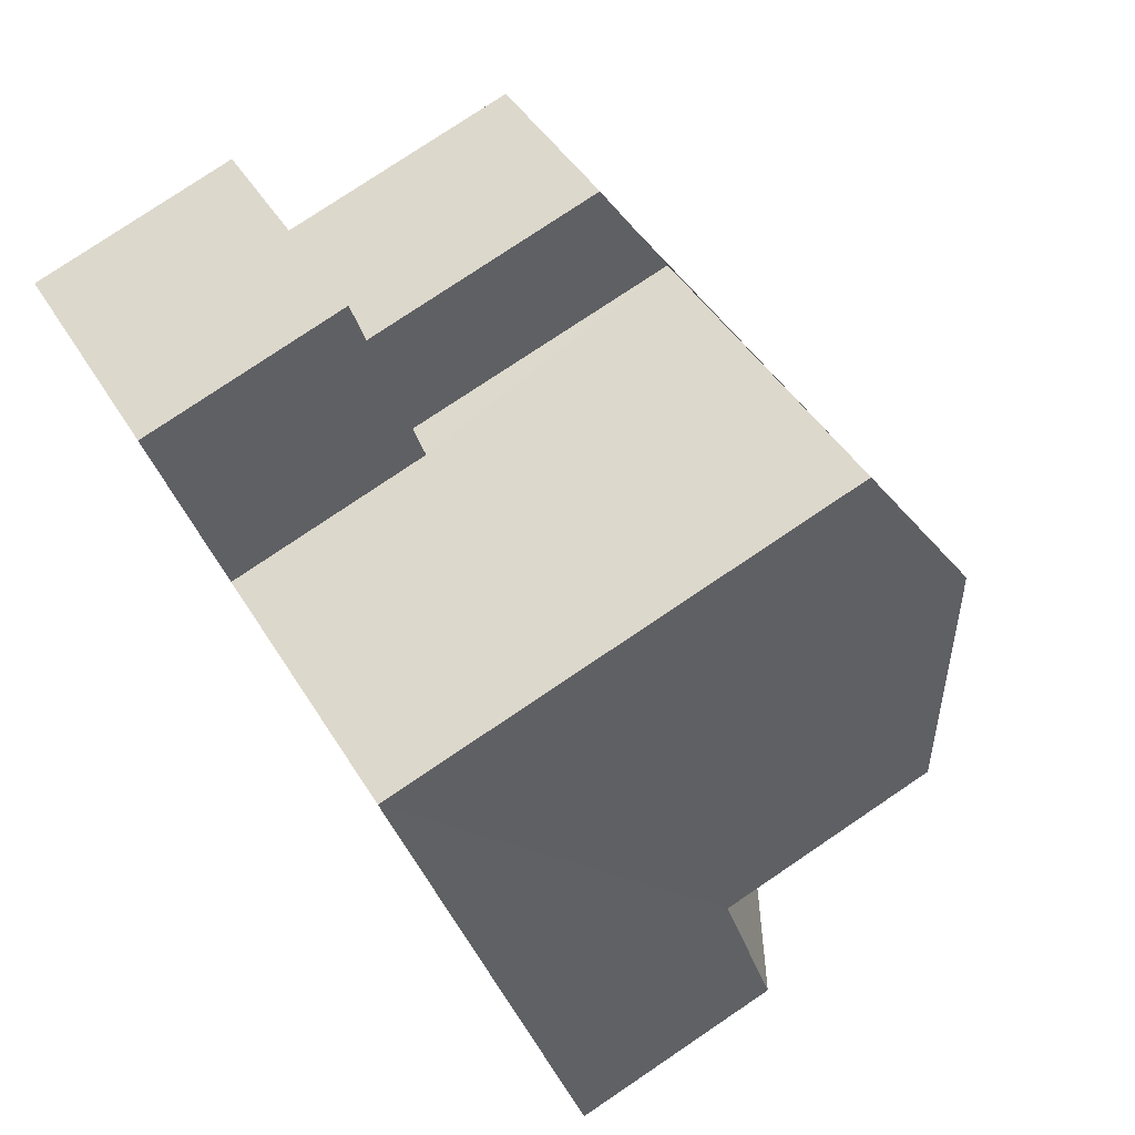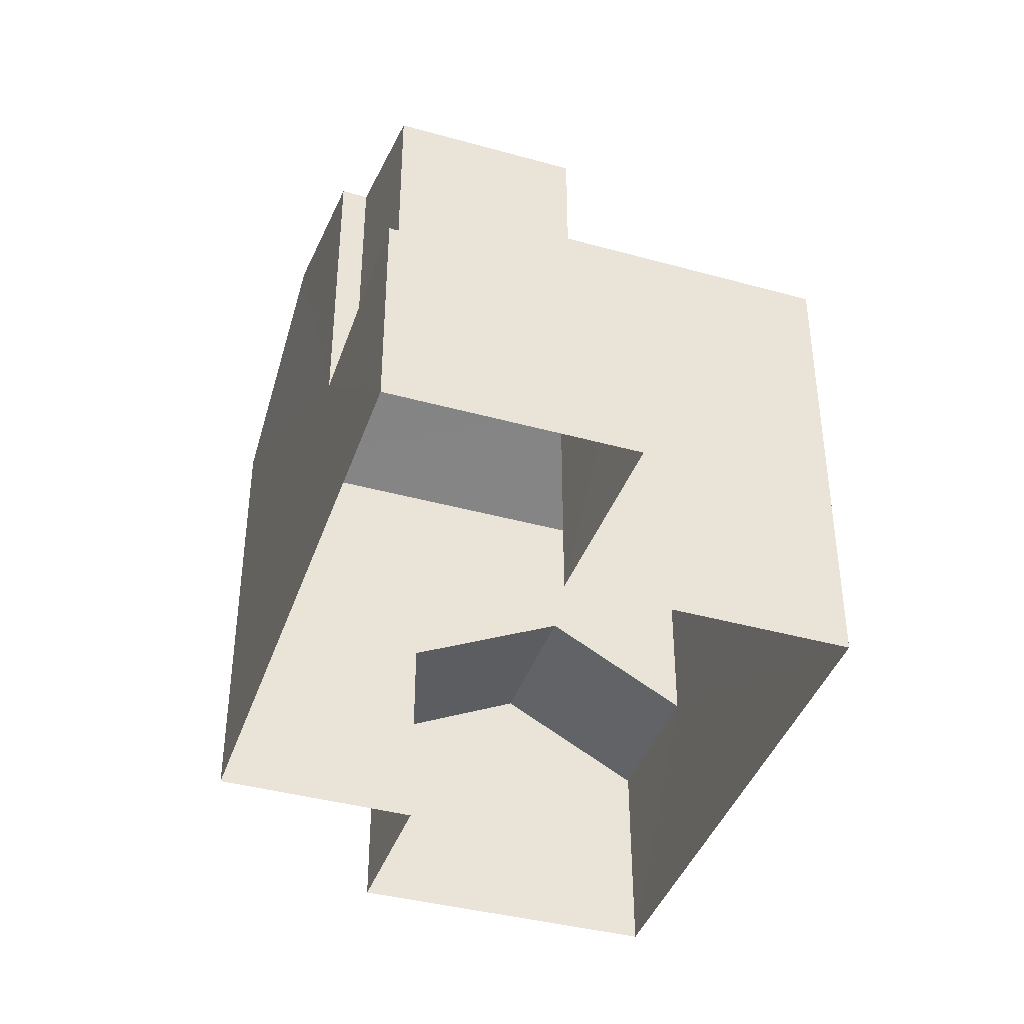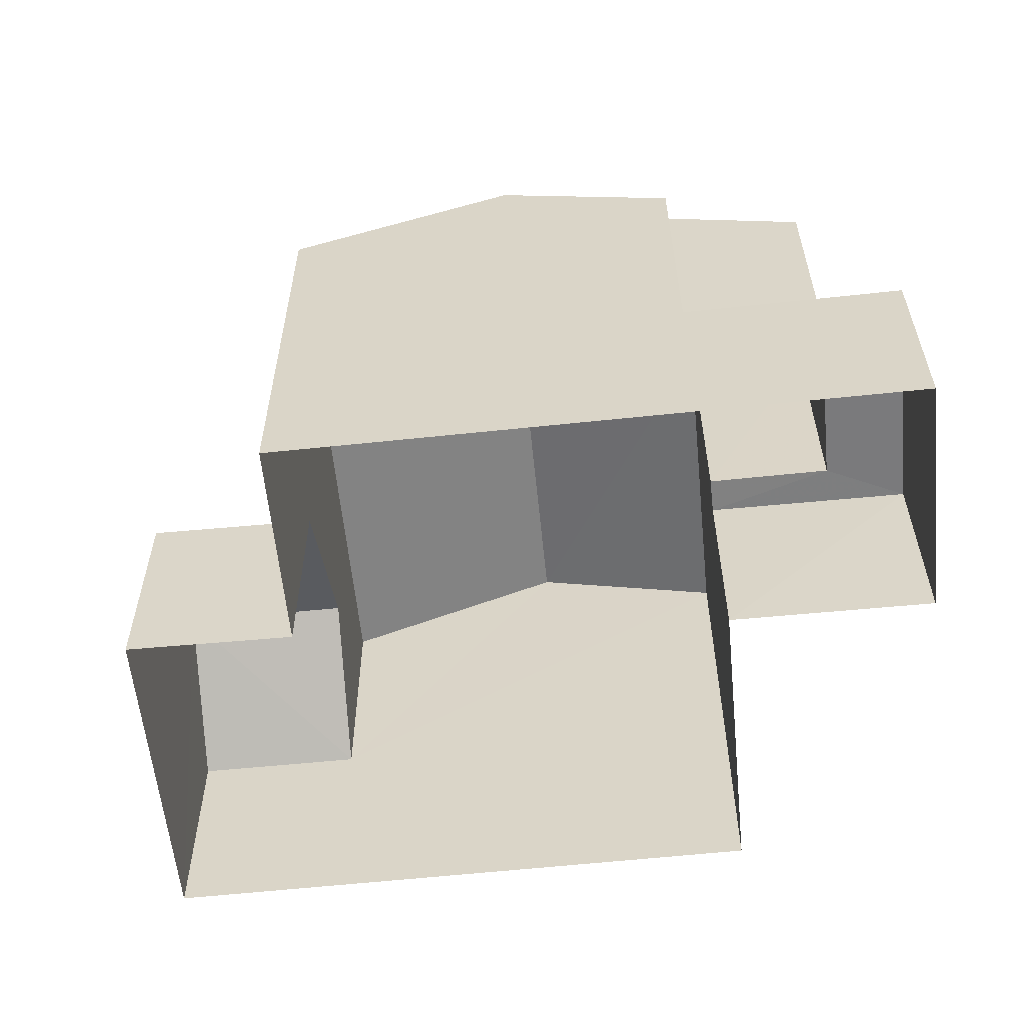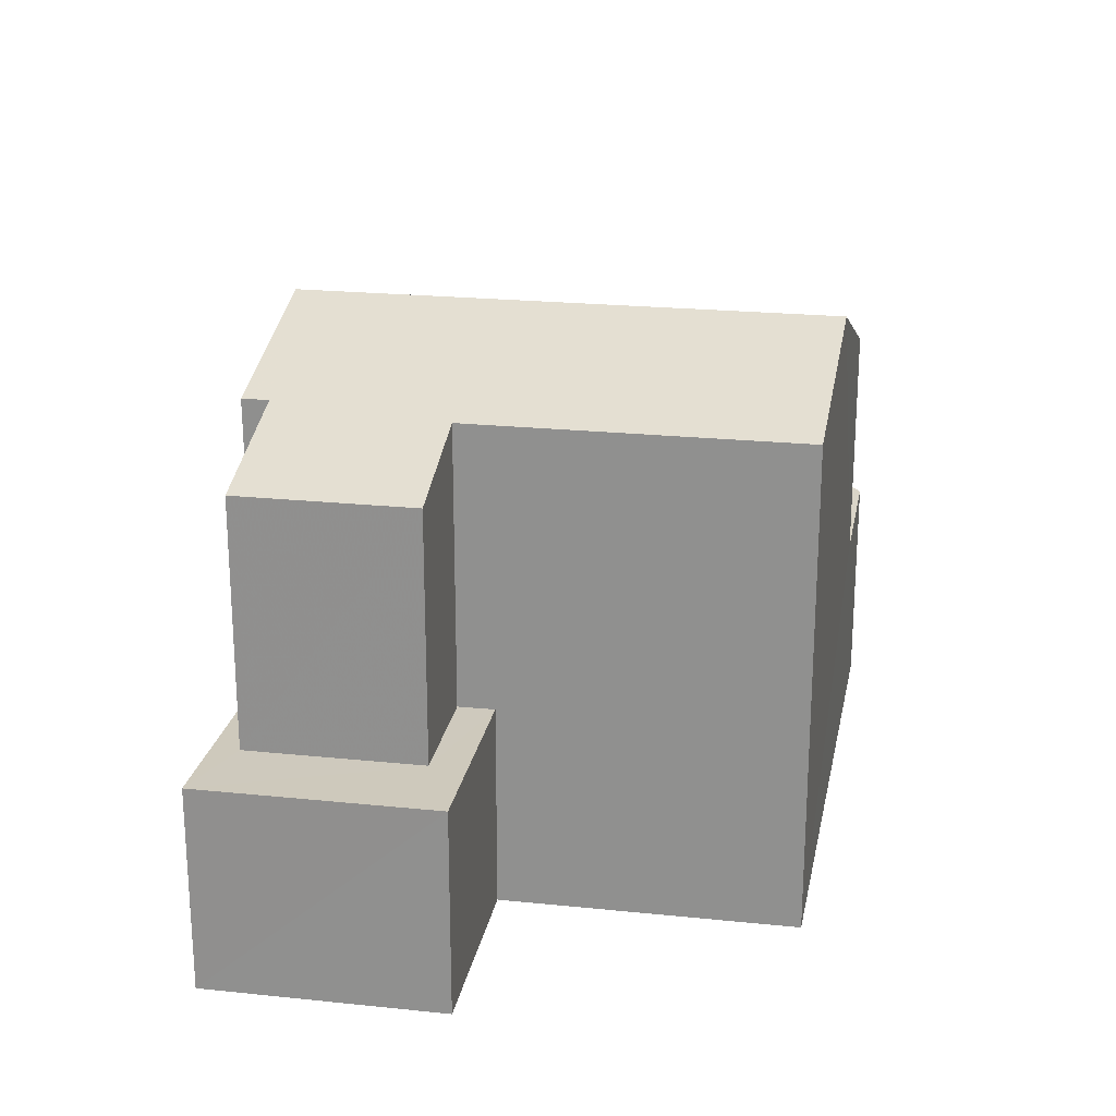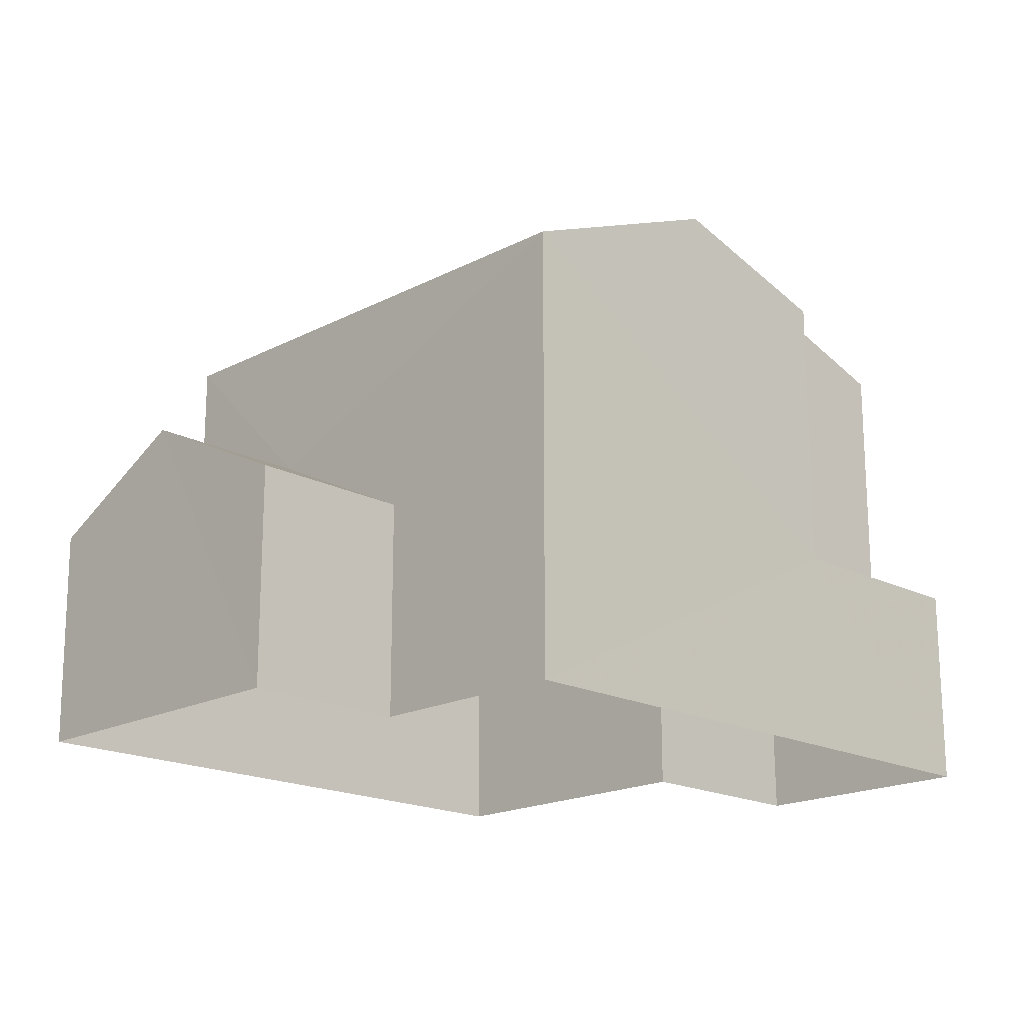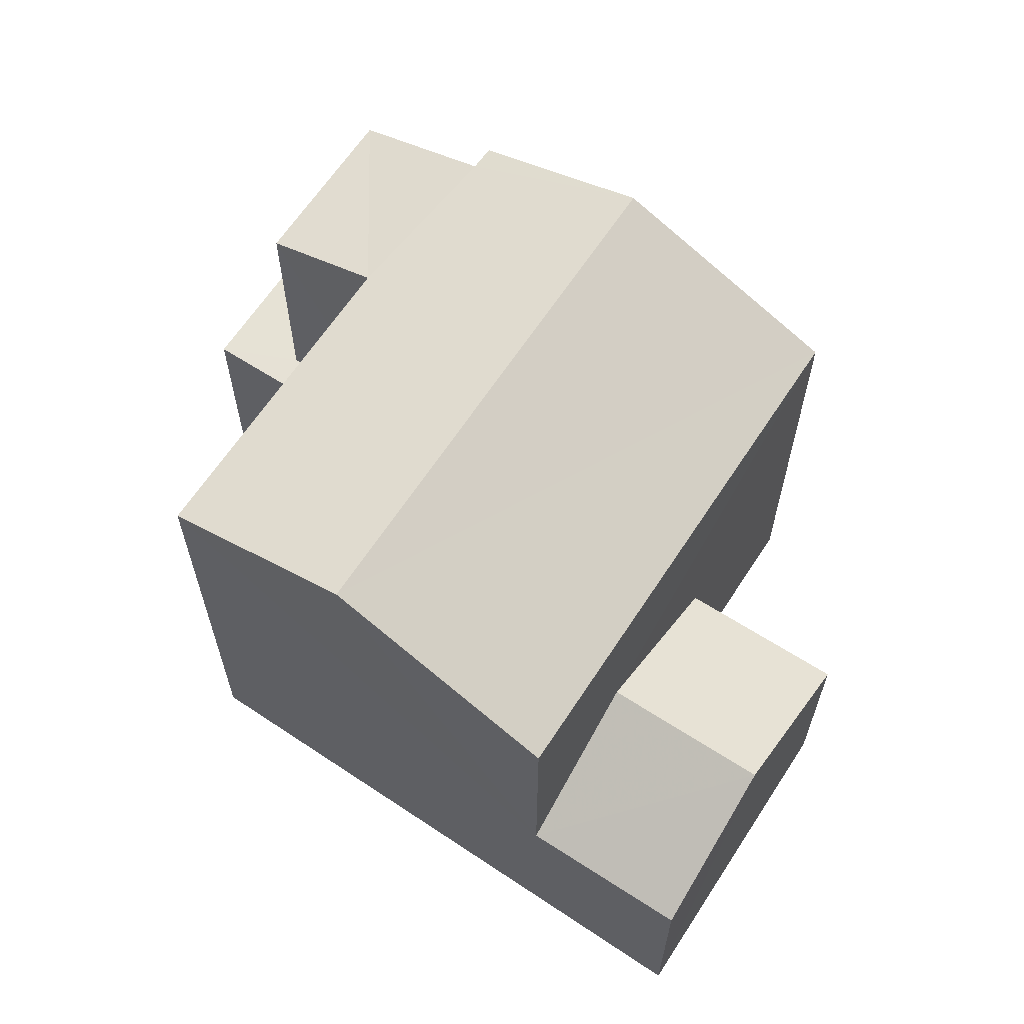
<metadata>
{"format":"obj","ext":"obj","renderer":"f3d","projection":"perspective","resolution":1024,"background":"white","views":[{"elev":78.6,"azim":-123.9,"up":"+Y"},{"elev":-40.3,"azim":131.3,"up":"+Z"},{"elev":-58.3,"azim":65.9,"up":"+Z"},{"elev":22.6,"azim":160.3,"up":"+Z"},{"elev":-18.5,"azim":15.2,"up":"+Z"},{"elev":63.7,"azim":-86.7,"up":"+Z"}]}
</metadata>
<code>
v -3.119e+05 4.298e+04 18.95
v -3.119e+05 4.298e+04 18.95
v -3.119e+05 4.298e+04 18.95
v -3.119e+05 4.299e+04 18.96
v -3.119e+05 4.298e+04 18.96
v -3.119e+05 4.298e+04 18.95
v -3.119e+05 4.298e+04 18.96
v -3.119e+05 4.299e+04 18.96
v -3.119e+05 4.298e+04 27.36
v -3.119e+05 4.298e+04 25.93
v -3.119e+05 4.298e+04 27.36
v -3.119e+05 4.298e+04 25.93
v -3.119e+05 4.298e+04 22.13
v -3.119e+05 4.298e+04 22.13
v -3.119e+05 4.299e+04 22.13
v -3.119e+05 4.299e+04 22.13
v -3.119e+05 4.298e+04 22.12
v -3.119e+05 4.298e+04 22.12
v -3.119e+05 4.298e+04 22.13
v -3.119e+05 4.298e+04 22.13
v -3.119e+05 4.298e+04 22.34
v -3.119e+05 4.298e+04 22.34
v -3.119e+05 4.298e+04 23.6
v -3.119e+05 4.298e+04 23.59
v -3.119e+05 4.298e+04 26.56
v -3.119e+05 4.298e+04 26.56
v -3.119e+05 4.298e+04 26.48
v -3.119e+05 4.299e+04 26.48
v -3.119e+05 4.298e+04 25.94
v -3.119e+05 4.299e+04 25.94
v -3.119e+05 4.298e+04 22.34
v -3.119e+05 4.298e+04 22.34
f 1 2 3
f 2 4 3
f 3 5 6
f 6 5 7
f 7 5 8
f 3 4 5
f 9 10 11
f 9 12 10
f 13 14 15
f 16 13 15
f 17 18 19
f 16 15 20
f 19 18 20
f 15 19 20
f 21 22 23
f 24 21 23
f 25 26 11
f 9 11 27
f 28 9 27
f 27 26 29
f 27 29 30
f 11 26 27
f 24 23 31
f 32 24 31
f 3 6 32
f 6 10 32
f 24 12 21
f 10 12 24
f 32 10 24
f 5 16 8
f 5 13 16
f 17 29 26
f 17 19 29
f 9 28 21
f 12 9 21
f 28 4 21
f 21 4 2
f 21 2 22
f 16 7 8
f 16 20 7
f 22 2 23
f 2 1 23
f 1 31 23
f 11 10 18
f 25 11 18
f 10 6 18
f 18 6 7
f 18 7 20
f 19 30 29
f 19 15 30
f 18 26 25
f 18 17 26
f 5 4 13
f 4 28 13
f 13 27 14
f 13 28 27
f 32 31 1
f 3 32 1
f 14 27 30
f 15 14 30

</code>
